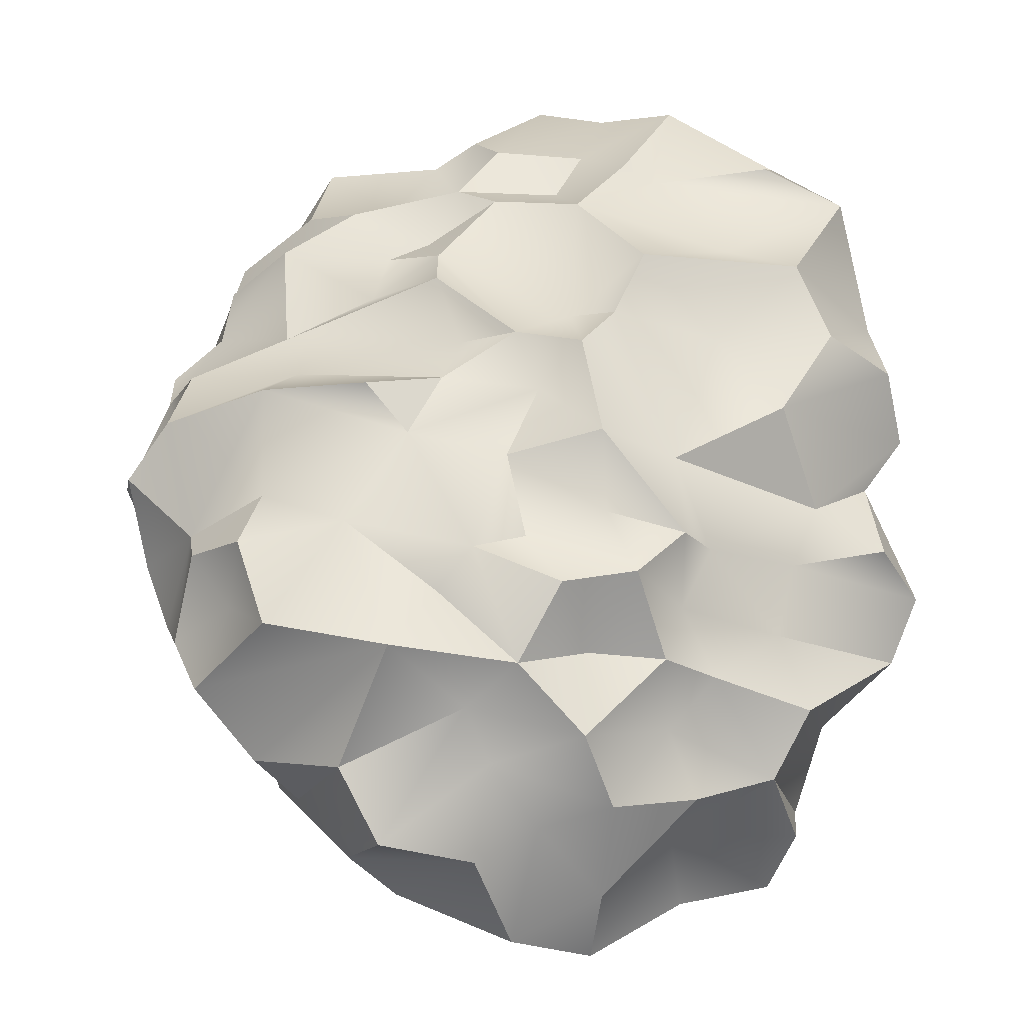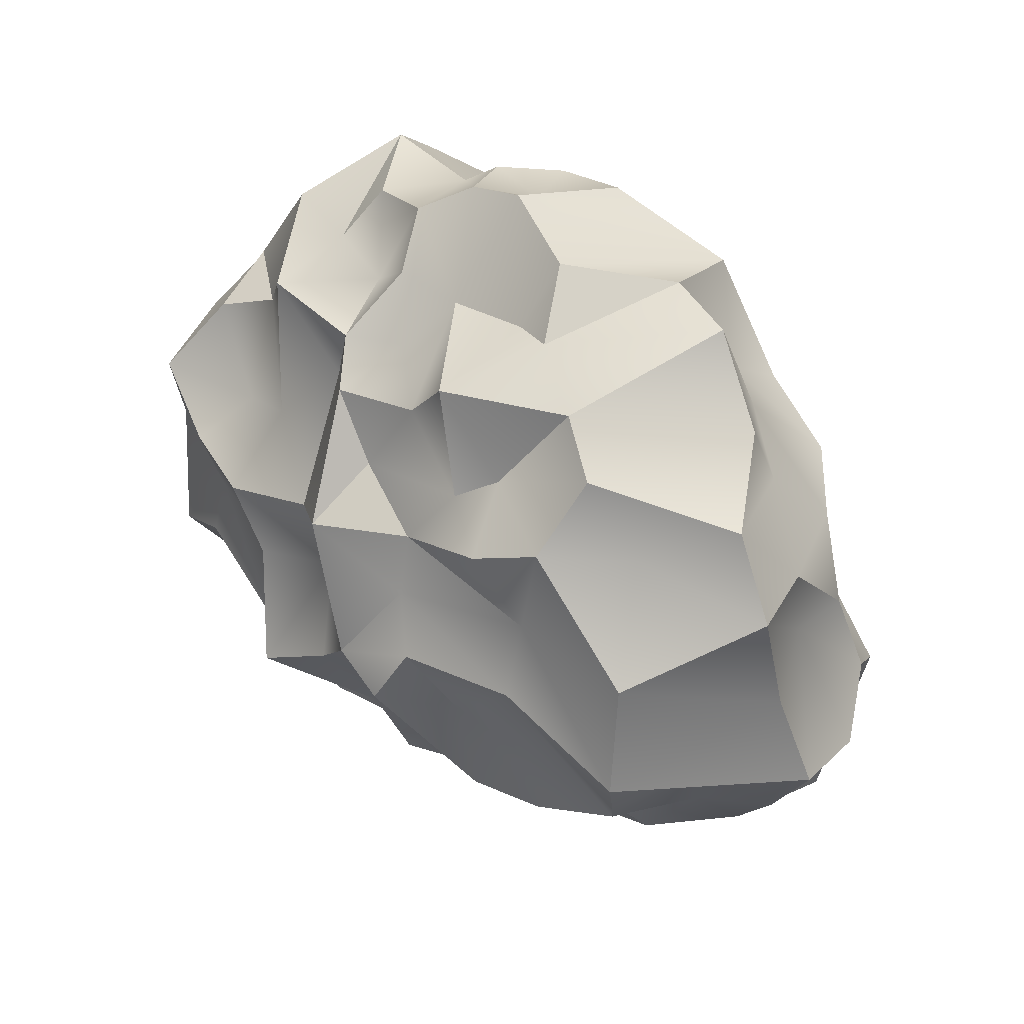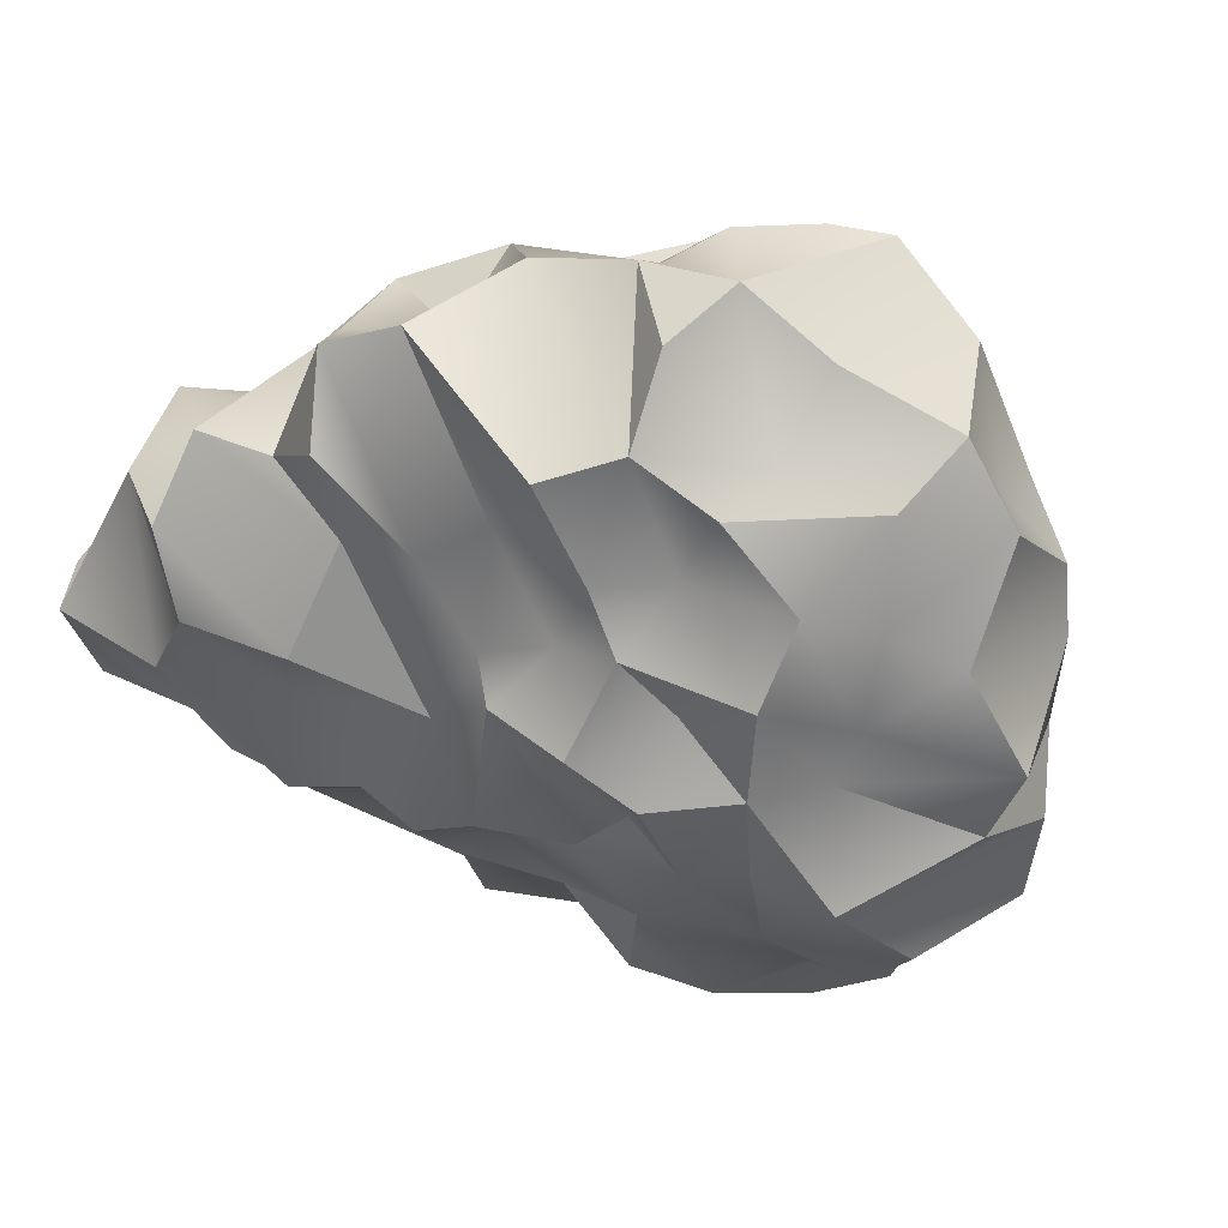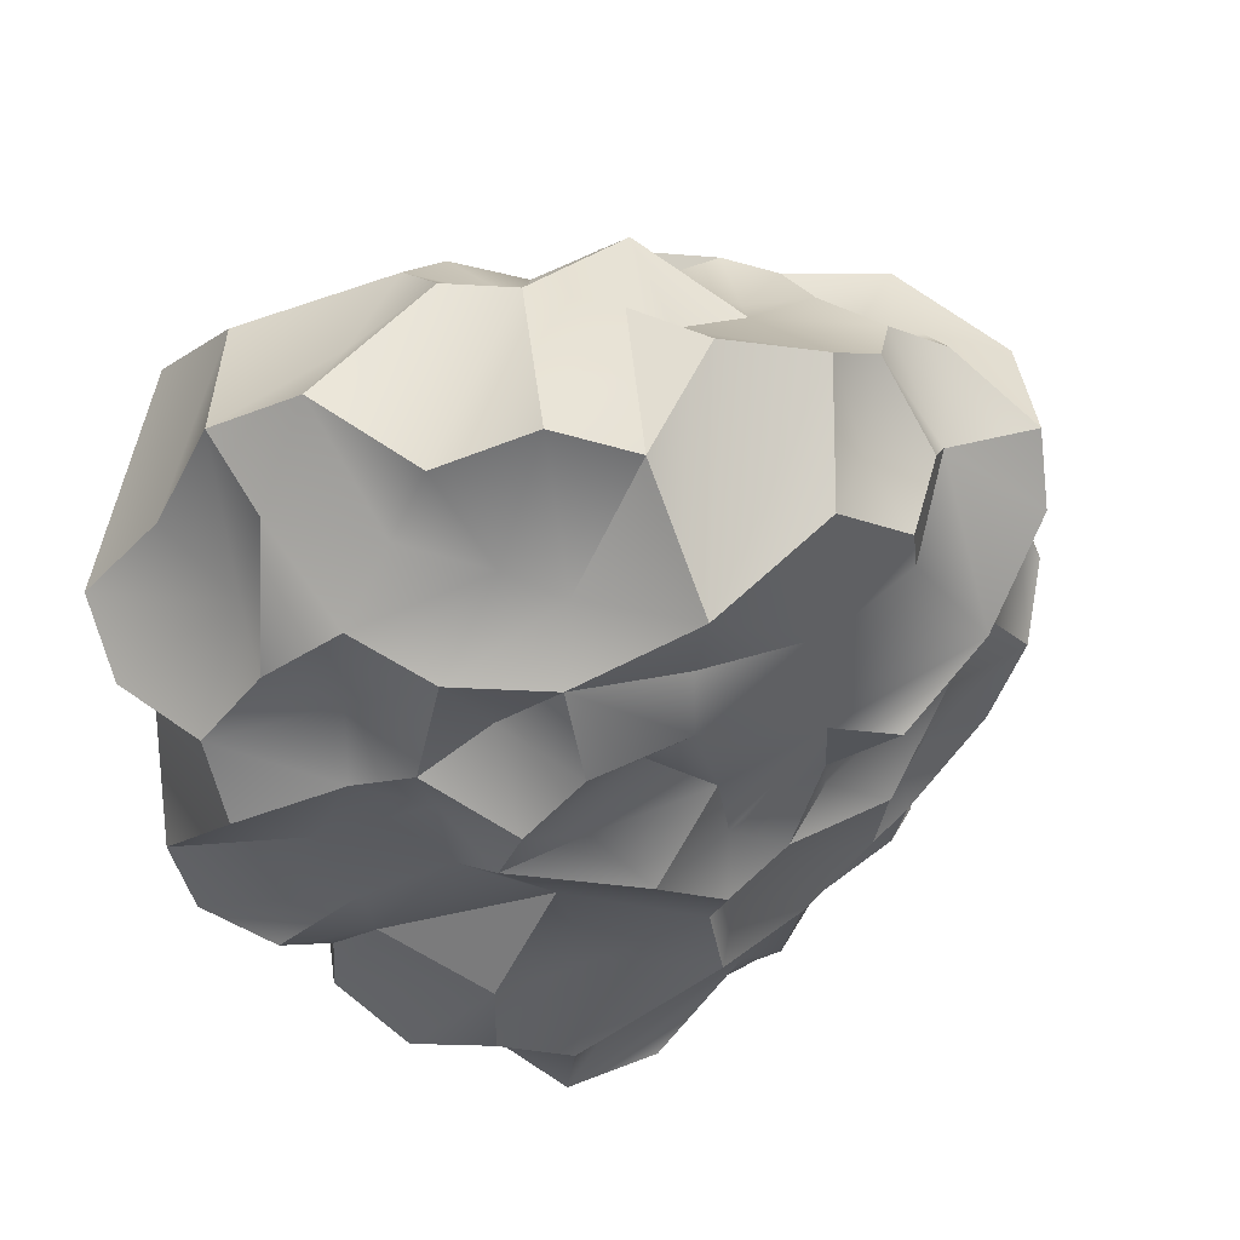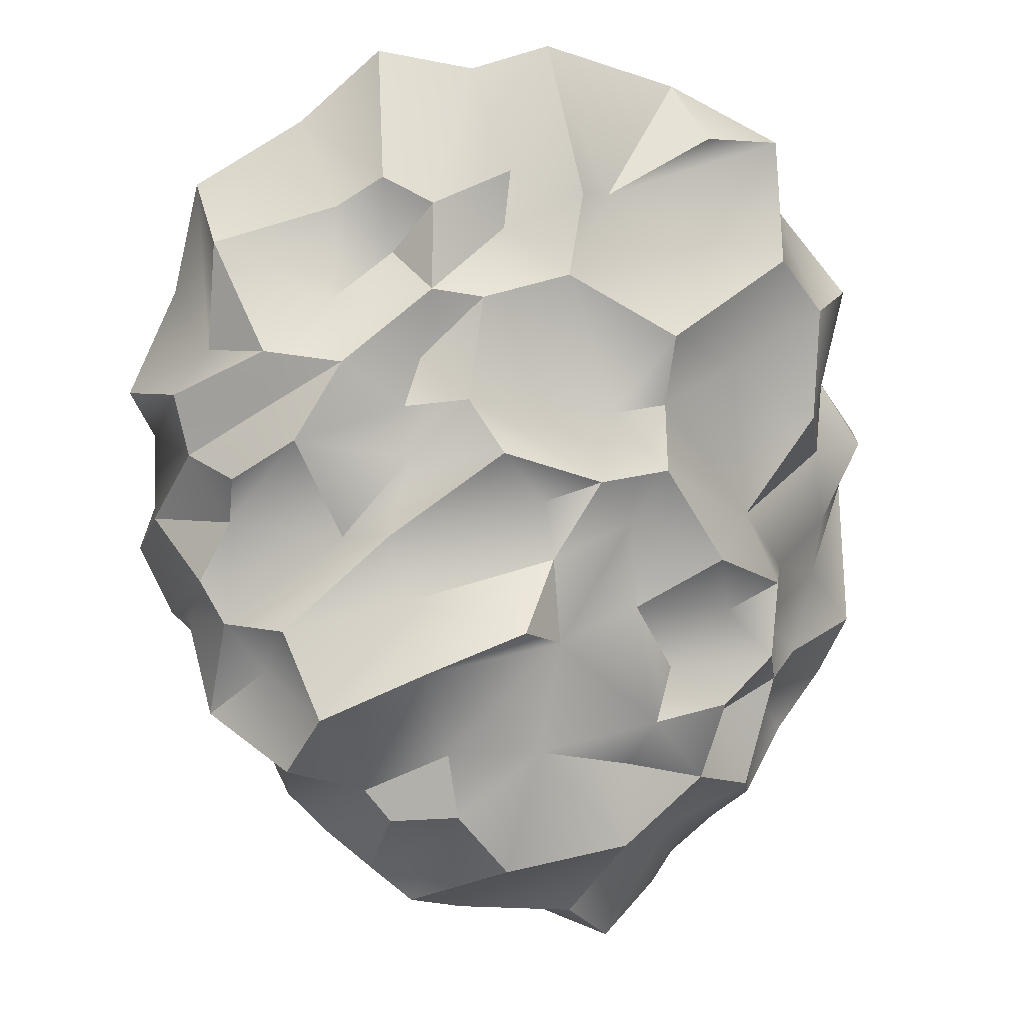
<metadata>
{"format":"obj","ext":"obj","renderer":"f3d","projection":"perspective","resolution":1024,"background":"white","views":[{"elev":6.2,"azim":-7.6,"up":"+Z"},{"elev":-64.6,"azim":-58.9,"up":"+Z"},{"elev":-55.2,"azim":134.9,"up":"+Y"},{"elev":-63.0,"azim":-138.7,"up":"+Y"},{"elev":52.3,"azim":-43.2,"up":"+Z"}]}
</metadata>
<code>
o Asteroid3
v 1.053 -3.522 3.676
v 7.202 -0.3889 6.412
v 7.23 0.8343 6.154
v 2.481 -0.6926 -8.925
v 1.224 4.066 -2.989
v -1.144 3.753 7.283
v -5.203 3.183 -0.6997
v -0.8584 5.605 -0.9457
v 2.569 -2.128 5.392
v 4.017 -2.45 3.617
v -5.03 -1.484 -5.784
v -6.606 3.521 2.248
v -3.35 -4.06 2.887
v -0.2119 -2.911 3.829
v -1.697 -1.684 4.905
v -3.173 1.343 6.232
v -6.79 -4.281 -3.121
v -7.316 -2.304 -2.186
v -7.706 -1.656 -1.031
v -7.305 -0.4532 -1.044
v -7.314 1.058 -1.691
v 7.13 2.147 4.073
v 1.246 6.444 3.121
v -0.02405 5.687 1.751
v 1.511 5.428 8.617
v 4.932 -3.776 -7.658
v -5.072 4.569 -0.9214
v -2.912 -0.2289 4.431
v -4.506 3.871 5.506
v -4.732 -0.2753 3.589
v -5.342 -3.352 2.71
v -5.867 3.026 4.113
v -6.735 -0.7604 2.811
v -6.813 -3.047 -0.2501
v -7.248 -2.38 1.995
v -6.073 1.58 3.486
v -8.05 -2.22 0.8389
v -4.454 2.096 5.307
v -5.489 3.83 4.974
v -7.313 1.699 1.172
v -5.488 -5.792 -1.605
v -5.925 -4.842 -0.1392
v -2.543 -4.193 1.903
v -1.447 -5.937 -0.1688
v -4.086 -6.213 -4.361
v 1.228 -5.016 1.997
v -0.3222 -5.215 -0.07833
v 1.722 -6.217 -0.6662
v -0.6676 -6.607 -2.349
v -3.361 -6.63 -5.804
v 1.274 -5.237 0.3892
v -1.158 -6.209 -4.383
v 3.468 -4.784 -0.4688
v 2.346 -5.9 -2.466
v 1.222 -6.444 -5.252
v -0.1816 -5.978 -5.747
v 5.239 -4.419 -0.8657
v 2.651 -4.95 -6.248
v 4.656 -5.432 -5.019
v 3.014 -5.757 -5.309
v 1.15 -5.614 -7.234
v 5.363 -5.464 -3.637
v 5.318 -4.632 -6.393
v -3.877 -5.021 0.2688
v 5.132 -3.889 2.301
v 1.067 -1.972 4.106
v 1.486 -0.1628 6.443
v 3.273 0.5766 6.887
v 5.642 0.09723 7.209
v 1.911 1.988 7.477
v -0.2936 3.302 7.846
v -0.9151 1.215 6.729
v 3.414 4.9 2.025
v 4.332 4.012 2.769
v 2.874 4.612 -0.815
v 5.094 3.282 4.058
v 5.867 3.968 5.595
v 6.551 3.089 2.442
v 2.611 3.252 -3.117
v 5.529 2.168 0.09311
v 6.505 2.878 4.086
v 6.634 1.796 -1.729
v 7.133 0.942 -0.01325
v 4.646 0.3112 -4.64
v 6.335 0.4471 -3.992
v 6.41 -1.044 -2.801
v 8.017 0.1787 3.685
v 5.037 -1.351 -6.15
v 7.41 -0.08756 2.007
v 4.135 -1.821 -6.814
v 2.293 5.936 0.8443
v 5.96 2.67 5.513
v 1.061 4.616 -0.5661
v -1.258 5.95 1.177
v -5.175 5.128 1.024
v -1.609 6.923 3.443
v -5.483 5.526 3.569
v -0.3628 6.405 4.477
v 2.516 5.634 6.557
v -2.771 5.864 0.1931
v -2.767 4.325 -2.555
v -0.6608 -0.65 -7.34
v -3.615 2.35 -4.898
v -2.303 -0.5587 -7.185
v -1.982 -1.757 -7.806
v -4.231 4.116 -2.372
v -2.736 -3.295 -7.673
v -3.941 0.8692 -4.317
v -3.536 2.73 -3.447
v -5.429 0.6162 -3.94
v -5.338 0.7802 -2.632
v -4.608 -0.5681 -4.75
v -6.113 0.08542 -3.228
v -5.465 -0.8429 -3.517
v -5.637 -4.495 -4.55
v -6.399 -0.8034 -1.914
v 0.3894 0.3177 -7.499
v 0.7019 -1.91 -8.968
v -0.9422 -3.307 -7.803
v -6.605 -1.521 -3.057
v -6.766 1.653 -0.5591
v -2.26 4.475 -1.456
v -4.196 -1.043 3.849
v -4.572 -1.937 2.941
v -5.795 1.711 4.495
v -7.206 0.547 2.183
v -7.089 1.383 2.662
v -5.413 -4.014 0.6549
v -7.07 -0.4701 1.468
v -6.801 -3.798 -0.5362
v -8.13 0.1186 0.3909
v -1.253 -2.353 3.589
v -2.509 0.3043 5.255
v -4.709 1.026 5.399
v -7.033 2.788 0.1053
v -7.167 -3.491 -2.323
v -6.086 -4.334 -1.515
v -0.5855 -4.402 1.459
v -1.622 -6.105 -3.284
v 2.84 -4.21 1.335
v 0.2287 -6.321 -0.8301
v 2.84 -5.279 -0.04806
v 2.827 -5.088 -1.582
v 0.8373 -5.754 -2.328
v 0.6025 -6.838 -3.752
v -1.466 -6.212 -6.32
v 5.928 -3.521 0.1794
v 2.513 -5.4 -3.984
v 3.43 -5.521 -2.922
v 4.891 -4.641 -2.255
v -1.749 -3.16 2.922
v -2.164 -5.899 -1.021
v -3.183 -6.881 -1.893
v -0.6178 -5.284 -8.188
v 1.044 -4.867 -8.659
v 5.816 -2.579 -6.383
v 7.374 -3.589 -0.7145
v 0.1876 -3.437 2.697
v 5.836 -2.031 5.126
v -0.193 0.5173 6.509
v 4.621 -0.7982 5.424
v 1.28 1.503 6.659
v -0.7709 2.547 6.627
v 0.09658 2.27 7.616
v 2.645 0.6654 7.288
v 4.156 3.285 8.52
v 1.887 -2.578 4.215
v 6.421 -2.703 3.702
v 6.175 1.68 7.233
v 2.704 3.967 8.369
v -2.277 2.691 6.258
v -4.05 2.657 6.131
v -1.61 0.8173 5.575
v -1.531 -0.4917 5.359
v 3.13 4.057 0.1005
v 4.123 4.732 4.647
v 4.307 4.109 5.841
v 2.65 4.129 -2.769
v 3.911 3.677 -1.119
v 4.679 2.414 -0.8308
v 4.838 3.113 0.3309
v 4.952 3.167 1.908
v 4.433 1.551 -2.953
v 4.375 3.213 -2.048
v 6.038 1.484 1.088
v 3.631 1.542 -6.027
v 5.218 0.9083 -4.042
v 7.114 0.7638 -2.045
v 6.807 1.144 1.402
v 7.938 2 2.759
v 8.296 -1.487 1.356
v 7.028 -0.3569 -0.4491
v 7.749 -1.139 -1.562
v 3.698 6.123 3.825
v 4.611 3.984 6.947
v 7.791 -2.231 2.869
v 7.313 -2.274 0.4089
v 8.337 -2.708 -1.863
v 7.742 -2.987 -3.159
v 6.663 -1.502 -4.777
v 3.265 -0.3226 -8.161
v 4.144 0.1367 -6.854
v 2.826 2.53 -5.356
v -2.869 6.683 1.494
v -3.766 5.906 2.804
v -3.606 6.202 4.69
v -1.255 6.799 5.142
v -2.529 6.492 6.834
v -0.0941 6.075 7.287
v -3.661 4.998 -0.1103
v -6.504 4.534 0.1666
v -5.39 5.001 2.565
v -3.441 4.782 7.118
v 2.062 6.447 5.568
v 1.94 6.751 4.456
v -0.2284 5.989 0.2045
v -0.7299 4.02 -4.174
v -1.024 3.329 -5.069
v -0.7259 1.935 -6.183
v -2.155 2.936 -3.545
v -1.711 1.465 -5.551
v -5.009 2.438 -1.975
v -2.665 0.7141 -5.522
v -3.14 -0.6645 -6.071
v -3.008 -1.55 -6.176
v -3.728 -3.503 -6.809
v -4.734 -3.6 -5.552
v -5.736 -2.229 -3.732
v -4.972 -3.234 -4.686
v 1.079 2.764 -4.496
v -0.08673 3.099 -5.728
v 1.004 1.827 -5.7
v 3.021 -4.157 -7.853
v -0.896 5.404 -3.227
f 151 132 124
f 123 28 30
f 123 33 124
f 36 127 126
f 124 35 31
f 128 34 130
f 128 130 42
f 130 34 136
f 37 19 34
f 126 40 131
f 14 15 132
f 39 212 32
f 32 12 36
f 131 21 20
f 153 41 17
f 138 46 158
f 46 1 158
f 45 139 153
f 51 142 46
f 47 51 138
f 152 49 44
f 52 146 56
f 53 140 142
f 48 142 51
f 48 143 142
f 145 54 144
f 52 55 145
f 53 147 140
f 150 199 57
f 150 62 199
f 58 26 63
f 151 158 14
f 43 158 151
f 152 44 64
f 45 50 139
f 52 50 146
f 146 154 56
f 233 4 26
f 63 26 156
f 65 191 196
f 147 191 65
f 140 10 167
f 1 140 167
f 9 161 67
f 10 159 9
f 2 69 68
f 2 3 169
f 163 171 72
f 72 162 164
f 68 166 165
f 163 6 171
f 164 71 163
f 66 174 14
f 168 196 87
f 91 175 75
f 194 74 73
f 91 73 175
f 176 76 74
f 177 195 77
f 75 175 179
f 74 78 182
f 182 78 181
f 76 81 78
f 77 92 81
f 181 80 180
f 184 180 82
f 81 22 78
f 183 187 186
f 84 85 88
f 202 88 90
f 88 156 90
f 215 176 194
f 92 3 22
f 92 169 3
f 22 2 87
f 89 196 191
f 200 199 62
f 86 199 200
f 200 59 156
f 90 156 26
f 90 26 4
f 201 90 4
f 178 79 5
f 100 204 94
f 210 95 204
f 95 212 205
f 204 96 24
f 97 29 206
f 214 209 99
f 98 209 214
f 98 208 209
f 208 213 209
f 211 95 210
f 7 135 211
f 29 172 213
f 99 170 195
f 214 99 215
f 24 23 91
f 220 101 234
f 218 221 103
f 105 225 104
f 103 109 220
f 225 224 104
f 109 110 111
f 109 111 222
f 226 227 11
f 226 50 227
f 222 111 21
f 222 121 7
f 114 120 113
f 229 115 17
f 5 234 93
f 232 219 231
f 4 117 201
f 4 102 117
f 233 155 118
f 154 146 107
f 155 154 119
f 107 146 226
f 226 146 50
f 227 45 115
f 228 17 136
f 121 135 7
f 7 27 106
f 30 28 134
f 134 38 125
f 30 36 126
f 125 38 32
f 35 124 33
f 123 126 33
f 64 43 128
f 43 31 128
f 37 34 35
f 37 35 129
f 12 127 36
f 127 135 40
f 37 129 131
f 28 123 15
f 133 134 28
f 134 16 38
f 133 16 134
f 172 29 39
f 39 97 212
f 12 32 212
f 127 12 135
f 121 40 135
f 37 131 20
f 21 131 121
f 19 20 116
f 18 34 19
f 41 137 17
f 64 42 41
f 13 151 124
f 43 138 158
f 44 47 138
f 140 46 142
f 46 138 51
f 1 46 140
f 139 50 52
f 48 141 144
f 49 145 144
f 52 56 55
f 145 139 52
f 53 57 147
f 143 150 53
f 149 54 148
f 55 60 148
f 55 56 61
f 60 61 58
f 57 53 150
f 149 62 150
f 62 59 200
f 58 233 26
f 132 151 14
f 64 41 153
f 64 153 152
f 153 115 45
f 154 61 56
f 154 155 61
f 57 199 198
f 147 157 197
f 191 147 197
f 140 65 10
f 66 9 67
f 66 167 9
f 161 159 2
f 9 159 161
f 159 87 2
f 160 174 66
f 67 161 68
f 160 72 173
f 68 69 169
f 69 2 169
f 163 72 164
f 162 70 164
f 162 165 70
f 68 169 166
f 164 70 170
f 70 166 170
f 6 163 71
f 66 1 167
f 167 10 9
f 10 168 159
f 195 166 169
f 170 166 195
f 164 170 25
f 6 71 209
f 171 6 213
f 213 172 171
f 16 171 172
f 174 173 133
f 173 174 160
f 149 59 62
f 175 74 181
f 194 176 74
f 92 77 169
f 176 177 77
f 179 181 180
f 74 76 78
f 22 81 92
f 187 183 85
f 82 188 85
f 188 83 192
f 82 185 83
f 83 189 191
f 192 191 197
f 88 85 200
f 86 193 198
f 197 193 192
f 215 99 177
f 176 215 177
f 99 195 177
f 198 193 197
f 117 202 201
f 230 5 79
f 230 79 203
f 24 216 94
f 94 204 24
f 204 95 205
f 100 210 204
f 24 96 23
f 204 205 96
f 96 206 207
f 98 96 207
f 96 205 206
f 207 206 208
f 206 29 208
f 98 207 208
f 99 209 25
f 8 210 100
f 12 211 135
f 95 211 12
f 212 95 12
f 29 97 39
f 209 213 6
f 99 25 170
f 23 98 215
f 216 24 91
f 117 219 232
f 219 117 221
f 117 102 221
f 221 102 223
f 101 220 106
f 103 108 110
f 223 224 108
f 109 103 110
f 108 224 112
f 11 224 225
f 11 225 226
f 111 110 113
f 114 112 228
f 228 11 229
f 228 229 17
f 4 233 118
f 119 154 107
f 45 227 50
f 18 228 136
f 136 17 137
f 120 228 18
f 116 120 18
f 210 106 27
f 222 7 106
f 122 106 210
f 101 106 122
f 122 8 234
f 122 234 101
f 39 38 172
f 32 36 125
f 36 134 125
f 39 32 38
f 31 34 128
f 33 129 35
f 129 33 126
f 40 126 127
f 137 42 130
f 131 129 126
f 130 136 137
f 132 15 123
f 16 133 173
f 172 38 16
f 37 20 19
f 34 18 136
f 128 42 64
f 49 152 153
f 49 141 44
f 49 144 141
f 141 47 44
f 141 48 47
f 143 53 142
f 54 48 144
f 149 150 143
f 59 148 60
f 60 58 59
f 58 61 155
f 147 57 157
f 233 58 155
f 138 43 44
f 43 64 44
f 153 17 115
f 156 59 63
f 196 168 65
f 65 168 10
f 87 159 168
f 162 72 160
f 165 162 67
f 165 166 70
f 164 25 71
f 14 1 66
f 22 3 2
f 25 209 71
f 72 16 173
f 174 28 15
f 174 133 28
f 75 178 93
f 182 181 74
f 77 76 176
f 75 179 178
f 178 184 79
f 179 180 184
f 183 184 82
f 181 185 80
f 185 181 78
f 80 185 82
f 78 22 190
f 84 186 187
f 82 85 183
f 82 83 188
f 189 83 185
f 90 201 202
f 85 84 187
f 188 86 85
f 193 86 188
f 86 200 85
f 194 73 23
f 169 77 195
f 186 202 232
f 203 186 232
f 93 178 5
f 96 98 23
f 205 97 206
f 212 97 205
f 29 213 208
f 27 211 210
f 93 216 91
f 220 234 217
f 220 217 218
f 223 102 104
f 105 102 118
f 119 105 118
f 222 106 109
f 223 108 103
f 224 223 104
f 119 107 105
f 112 110 108
f 226 225 107
f 229 11 227
f 121 222 21
f 116 113 120
f 228 120 114
f 234 8 93
f 5 217 234
f 118 102 4
f 118 155 119
f 18 19 116
f 21 116 20
f 132 123 124
f 30 134 36
f 13 124 31
f 30 126 123
f 131 40 121
f 137 41 42
f 153 139 49
f 47 48 51
f 54 143 48
f 145 148 54
f 145 55 148
f 49 139 145
f 140 147 65
f 54 149 143
f 55 61 60
f 59 58 63
f 57 198 157
f 157 198 197
f 160 66 67
f 67 68 165
f 161 2 68
f 67 162 160
f 72 171 16
f 91 75 93
f 175 73 74
f 76 77 81
f 175 181 179
f 178 179 184
f 78 190 185
f 185 190 189
f 186 84 202
f 89 190 87
f 83 191 192
f 189 190 89
f 88 202 84
f 188 192 193
f 86 198 199
f 23 73 91
f 190 22 87
f 156 88 200
f 203 183 186
f 8 94 216
f 122 210 8
f 215 194 23
f 219 221 218
f 231 219 218
f 218 103 220
f 102 105 104
f 106 220 109
f 221 223 103
f 105 107 225
f 11 112 224
f 110 114 113
f 114 110 112
f 112 11 228
f 227 115 229
f 21 111 113
f 113 116 21
f 231 203 232
f 202 117 232
f 35 34 31
f 15 14 174
f 80 82 180
f 89 191 189
f 31 43 13
f 211 27 7
f 151 13 43
f 14 158 1
f 79 184 183
f 87 196 89
f 215 98 214
f 8 100 94
f 230 217 5
f 183 203 79
f 8 216 93
f 231 230 203
f 149 148 59
f 230 218 217
f 231 218 230

</code>
